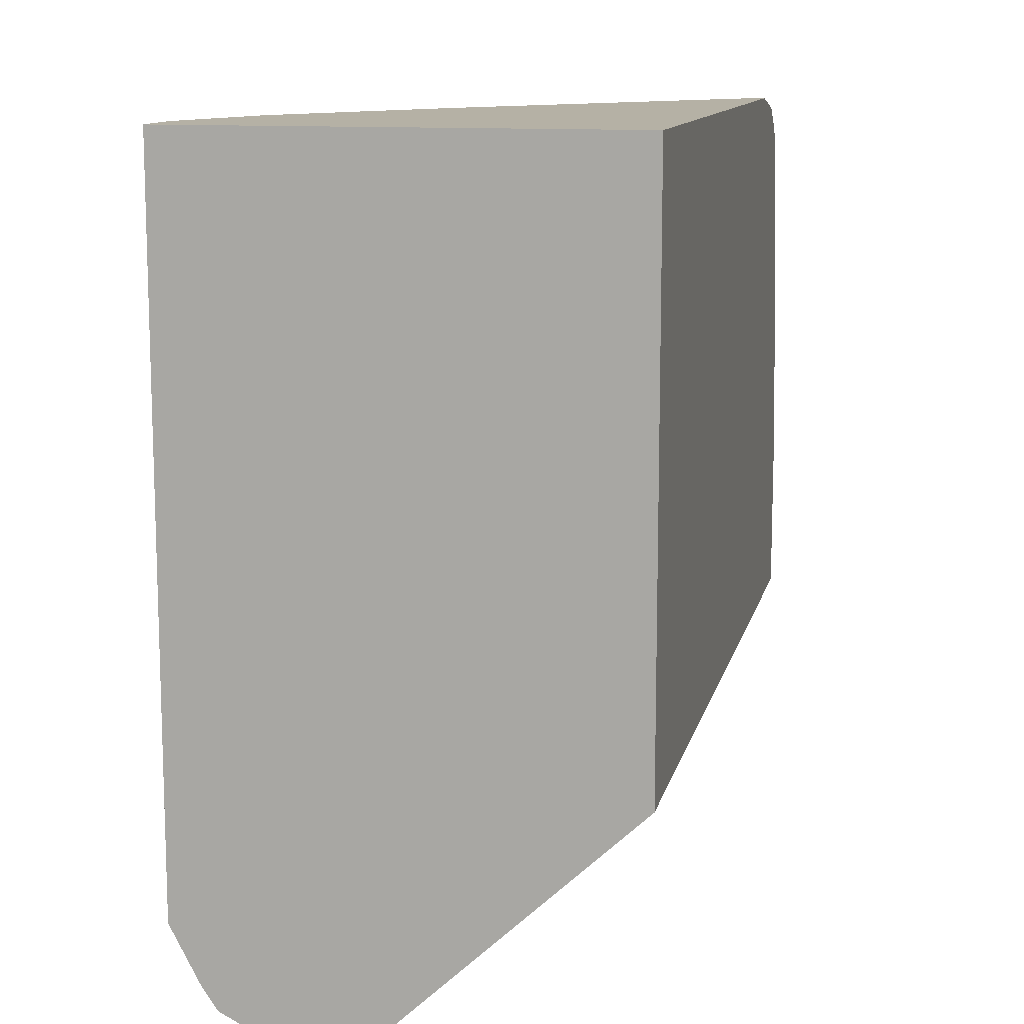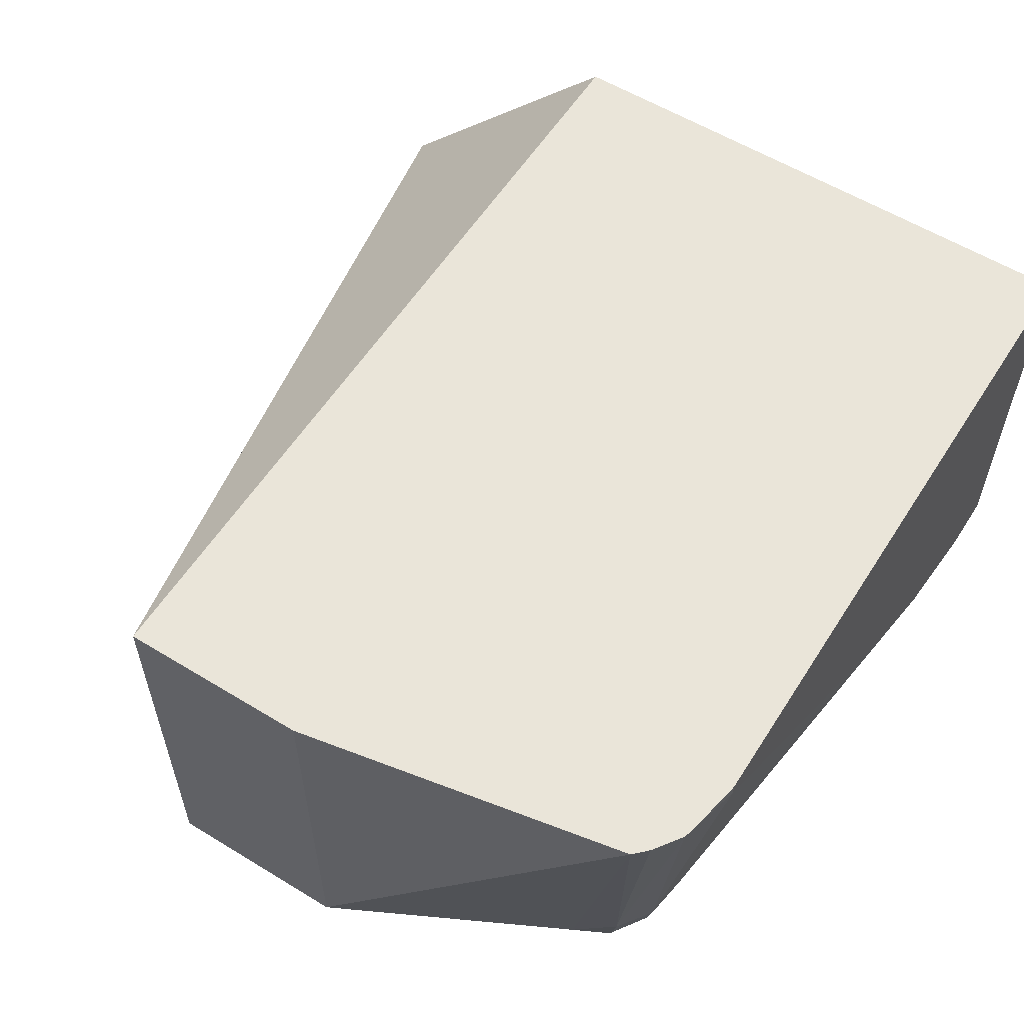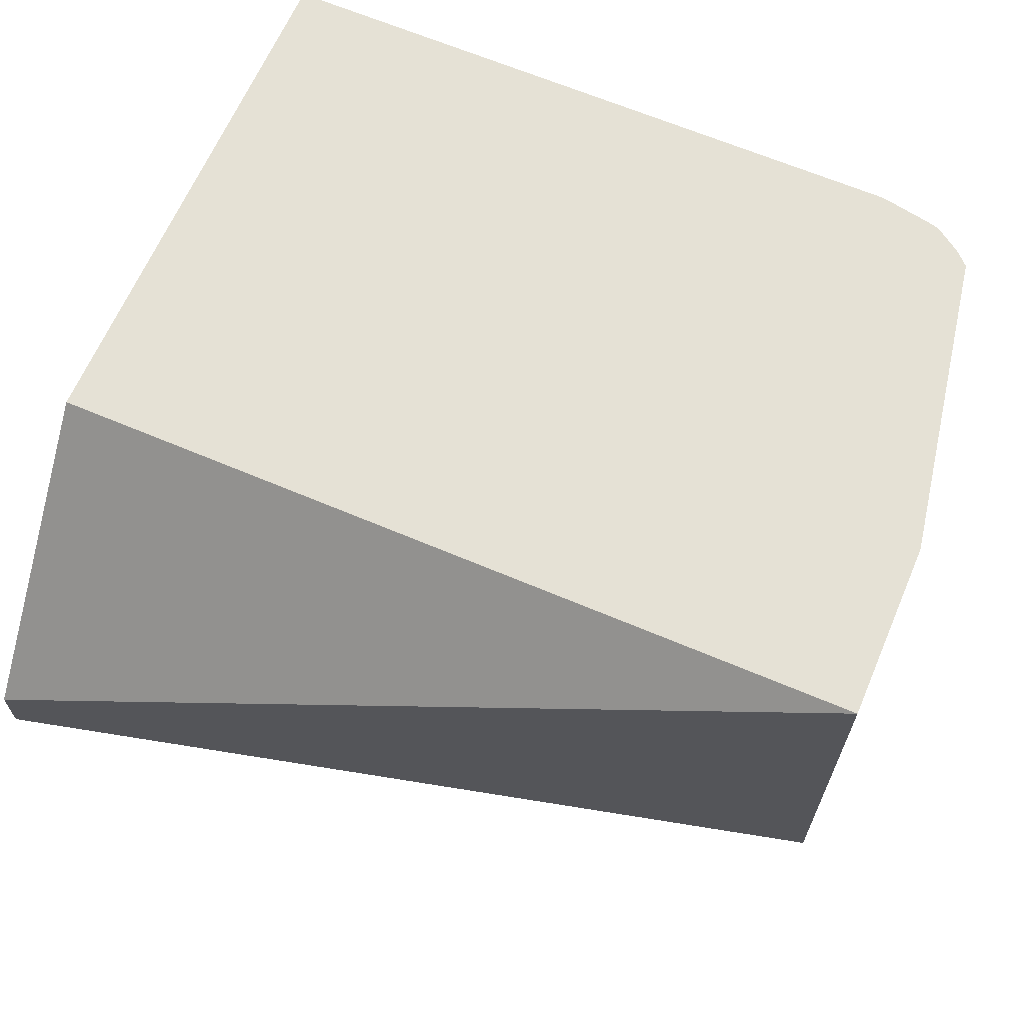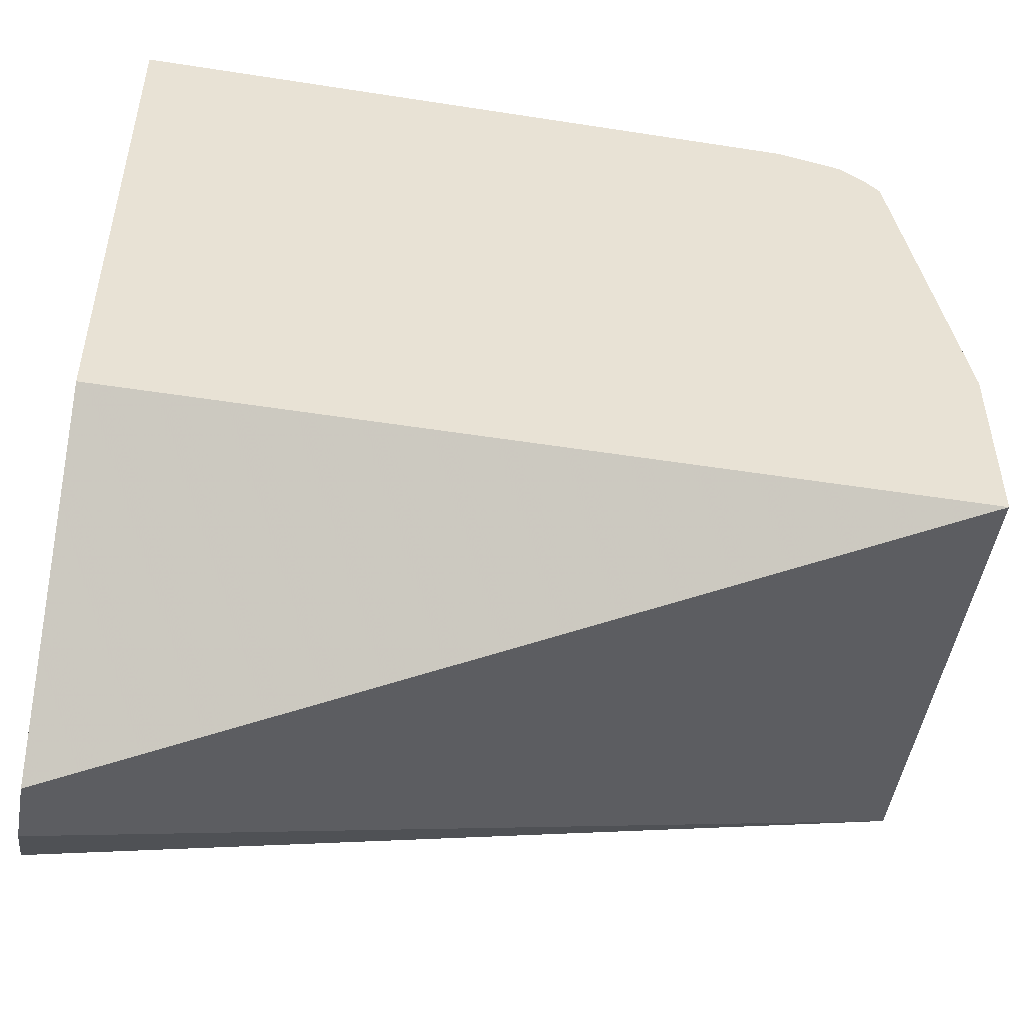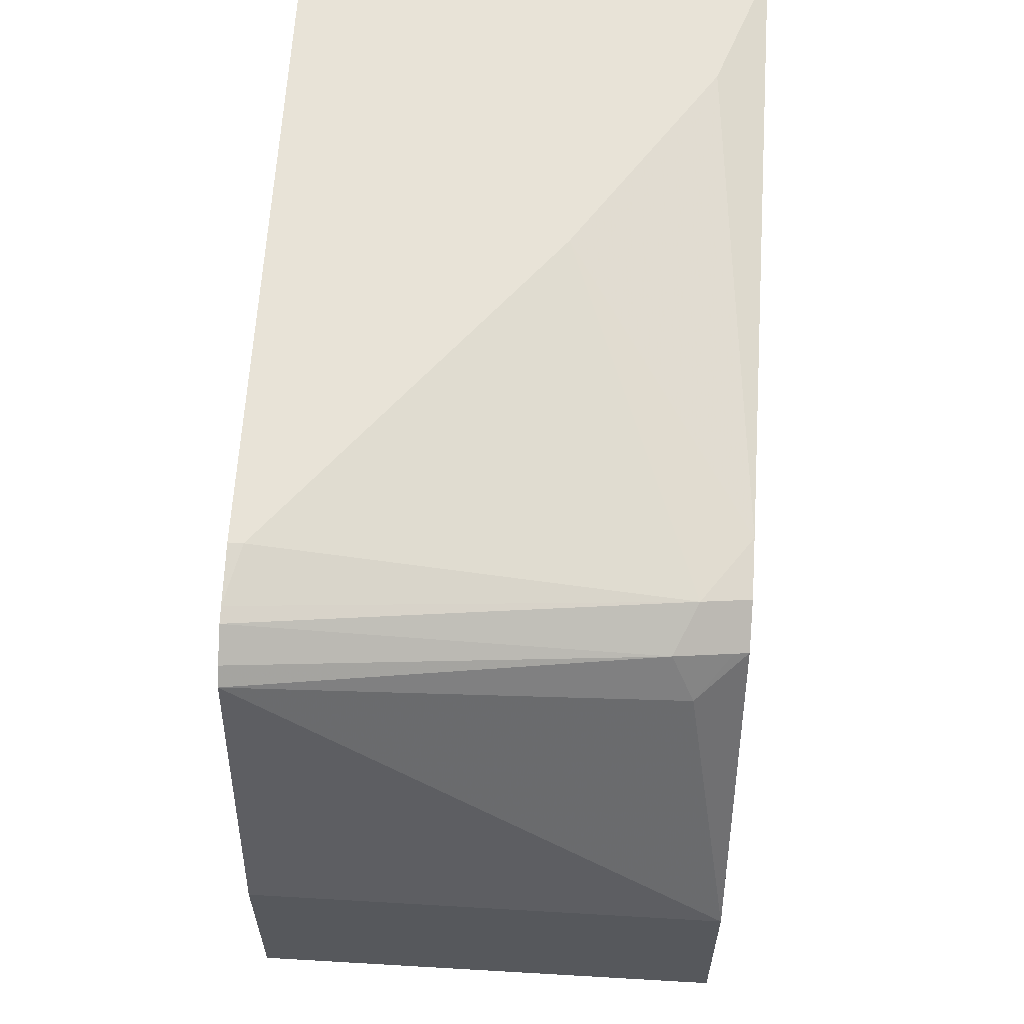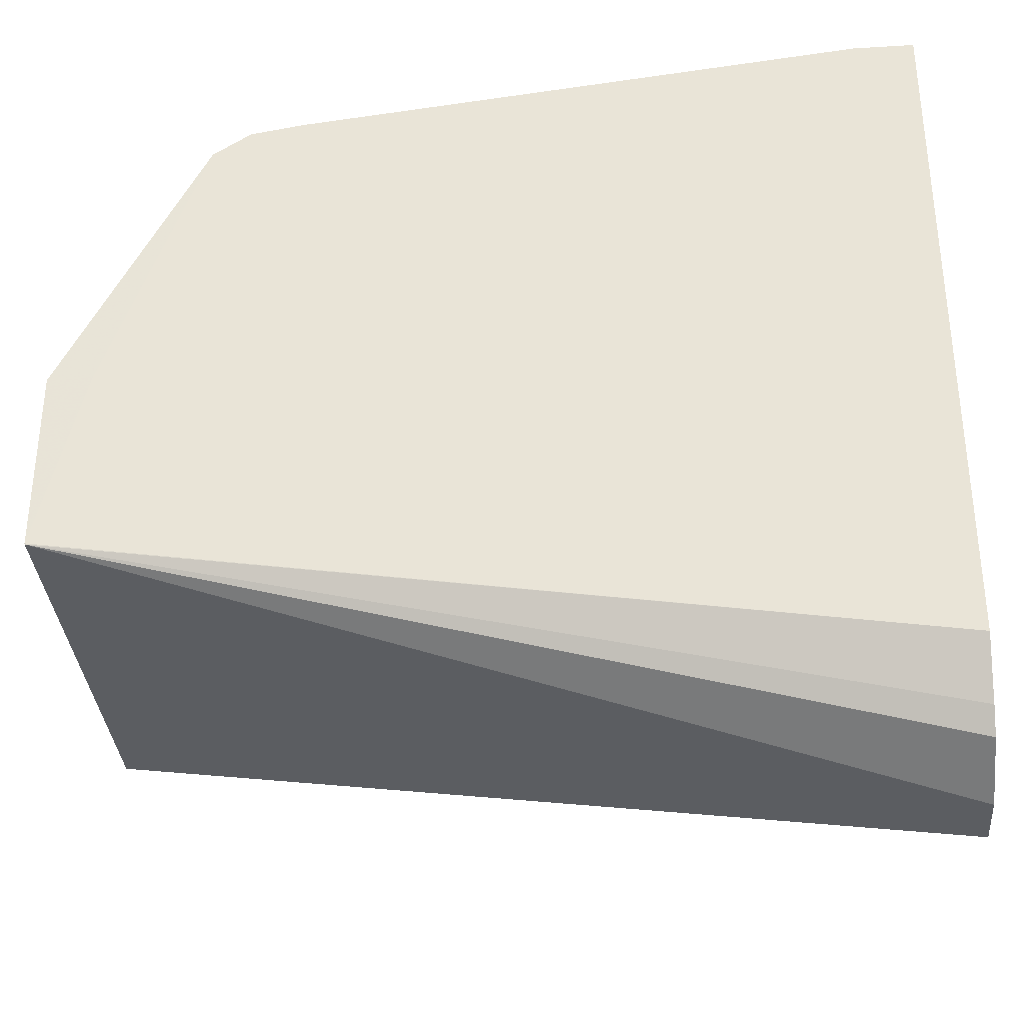
<metadata>
{"format":"obj","ext":"obj","renderer":"f3d","projection":"perspective","resolution":1024,"background":"white","views":[{"elev":11.9,"azim":-77.5,"up":"+Y"},{"elev":57.8,"azim":122.3,"up":"+Z"},{"elev":65.0,"azim":23.2,"up":"+Z"},{"elev":-49.6,"azim":-9.8,"up":"+Y"},{"elev":61.8,"azim":93.4,"up":"+Y"},{"elev":-34.2,"azim":-175.3,"up":"+Y"}]}
</metadata>
<code>
v -0.1891 -0.2403 -0.5001
v -0.1891 -0.1724 -0.4274
v -0.1891 -0.2403 -0.5173
v 0.04668 -0.1724 -0.4274
v -0.1891 -0.01727 -0.4274
v -0.1891 -0.2314 -0.5346
v 0.04668 -0.1724 -0.5468
v 0.04668 -0.1207 -0.4274
v -0.1891 -0.01727 -0.5468
v -1.412e-05 -0.01727 -0.4274
v -0.1891 -0.225 -0.5389
v 0.04668 -0.1722 -0.5468
v -0.1891 -0.2097 -0.5468
v 0.02985 -0.03004 -0.4274
v 0.04668 -0.1207 -0.5468
v -0.1724 -0.01727 -0.5468
v 0.01453 -0.01997 -0.4274
v -1.412e-05 -0.01727 -0.4311
v 0.03447 -0.1207 -0.5468
v 0.01723 -0.05174 -0.5346
v 0.01148 -0.04026 -0.5288
v 0.02616 -0.02635 -0.4274
v 0.00788 -0.04384 -0.5468
v -0.1379 -0.01727 -0.5346
v -0.01726 -0.03449 -0.5468
v 0.01845 -0.02096 -0.4274
v -1.412e-05 -0.03449 -0.5346
v -0.0862 -0.01727 -0.5001
v 0.008619 -0.04312 -0.5432
v -0.002461 -0.03694 -0.5468
f 15 19 23
f 14 15 20
f 14 21 22
f 14 20 21
f 12 19 15
f 9 23 19
f 9 12 13
f 9 19 12
f 9 30 23
f 15 23 20
f 9 25 30
f 10 17 18
f 16 24 25
f 24 28 25
f 17 27 18
f 18 27 28
f 20 23 29
f 20 29 21
f 21 29 27
f 21 27 26
f 21 26 22
f 23 30 29
f 27 29 30
f 25 28 27
f 25 27 30
f 9 16 25
f 17 26 27
f 8 15 14
f 1 13 11
f 7 11 13
f 7 13 12
f 1 2 5
f 1 9 13
f 1 11 6
f 1 6 3
f 1 3 7
f 1 7 4
f 1 4 2
f 2 4 8
f 2 8 14
f 2 14 22
f 2 22 26
f 1 5 9
f 2 17 10
f 2 26 17
f 5 24 16
f 5 28 24
f 5 18 28
f 5 10 18
f 5 16 9
f 4 12 15
f 4 7 12
f 3 6 7
f 2 10 5
f 4 15 8
f 6 11 7

</code>
